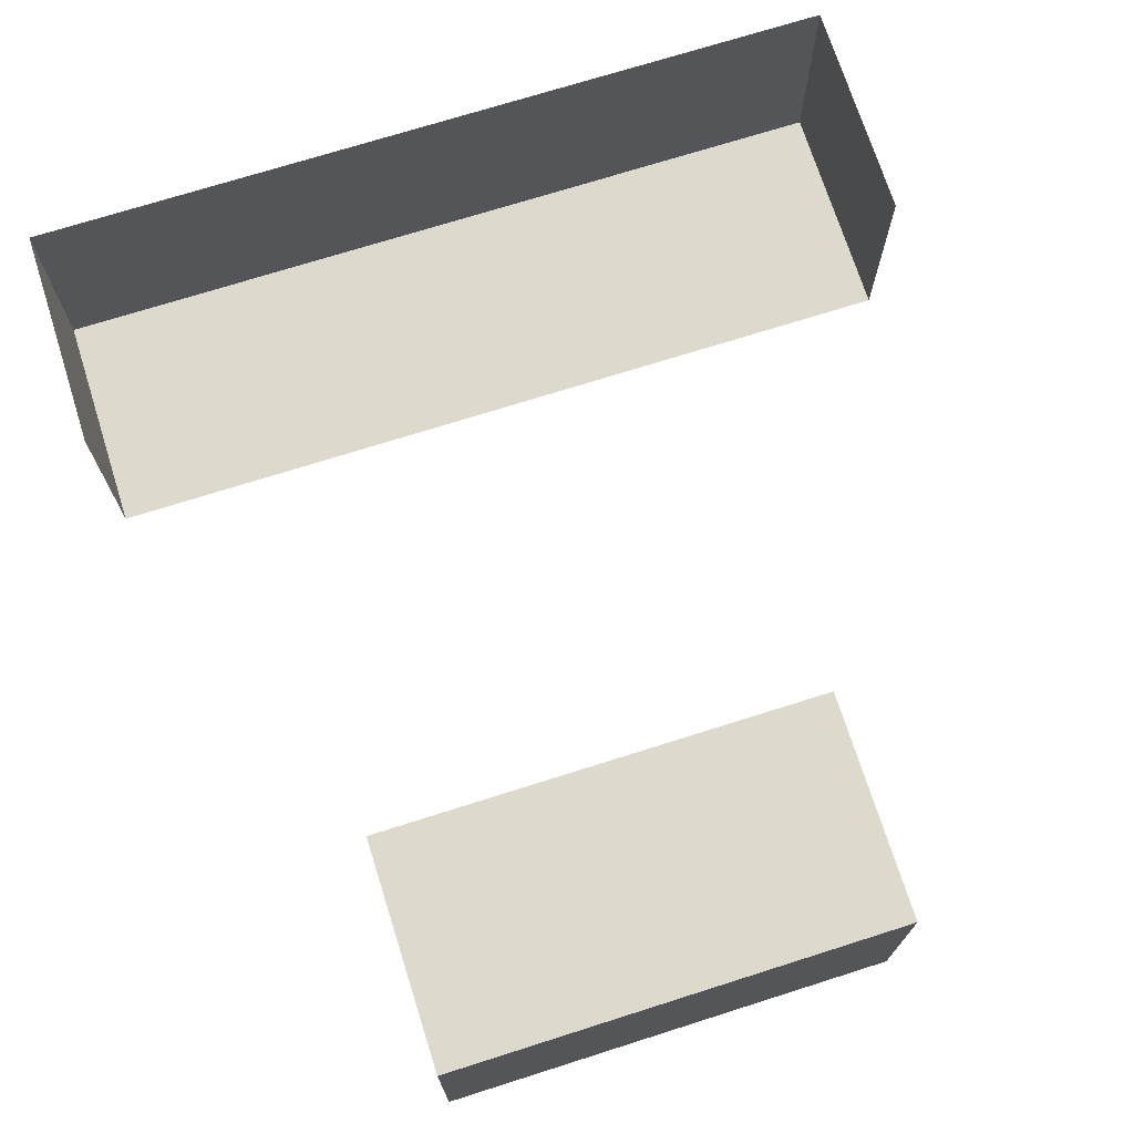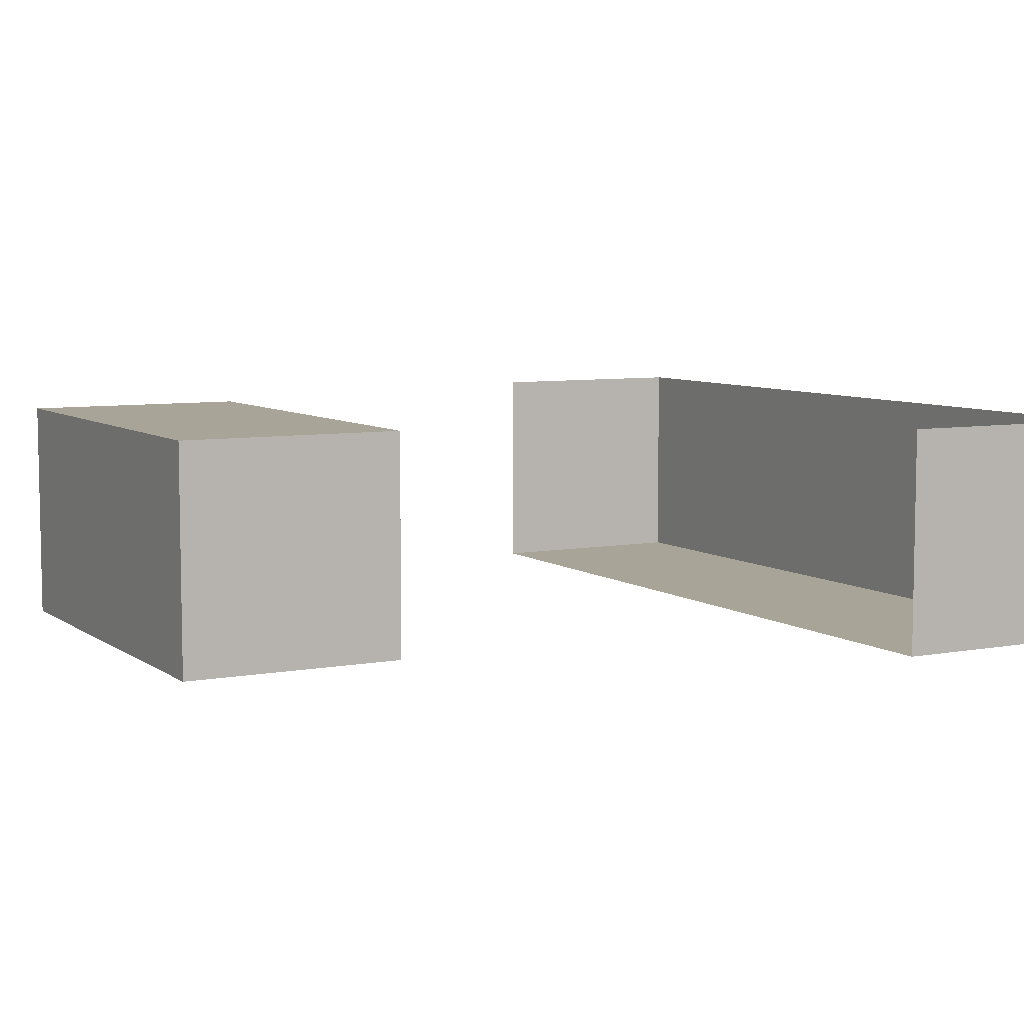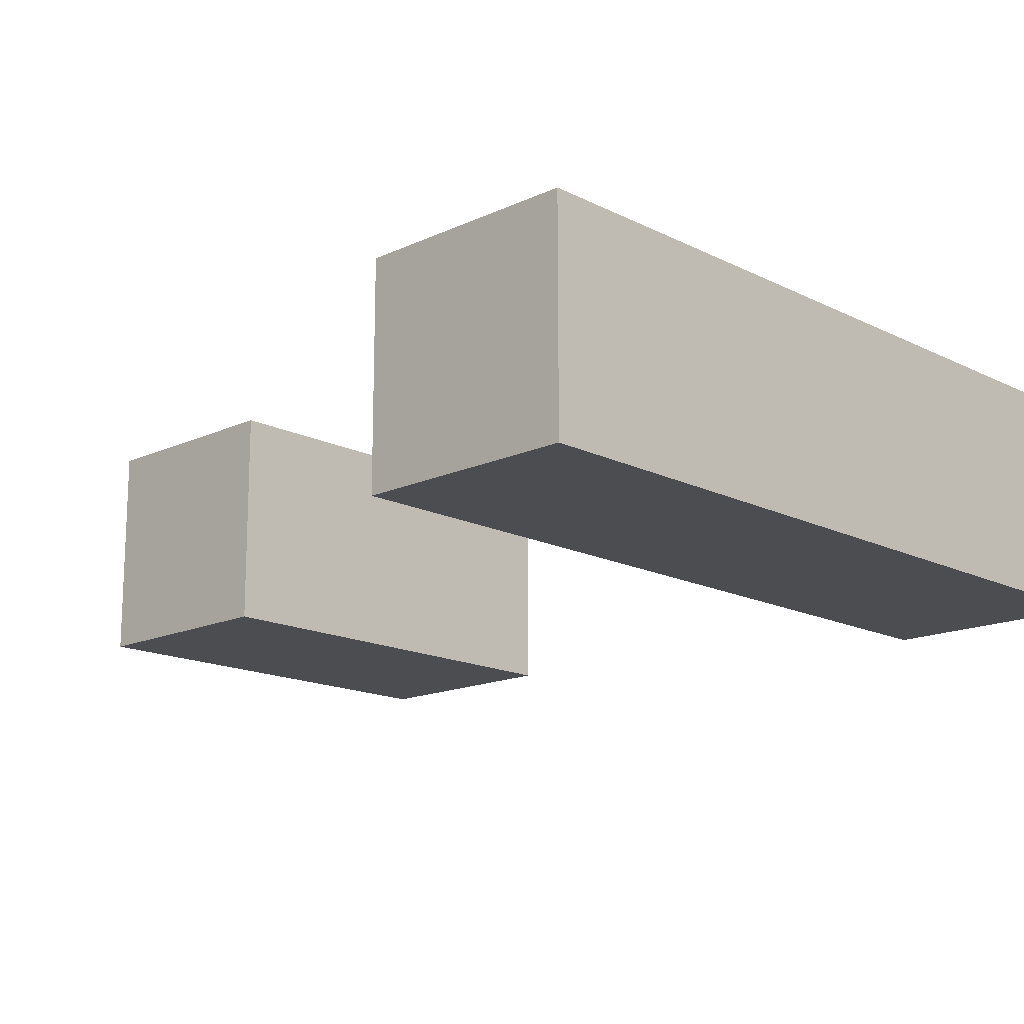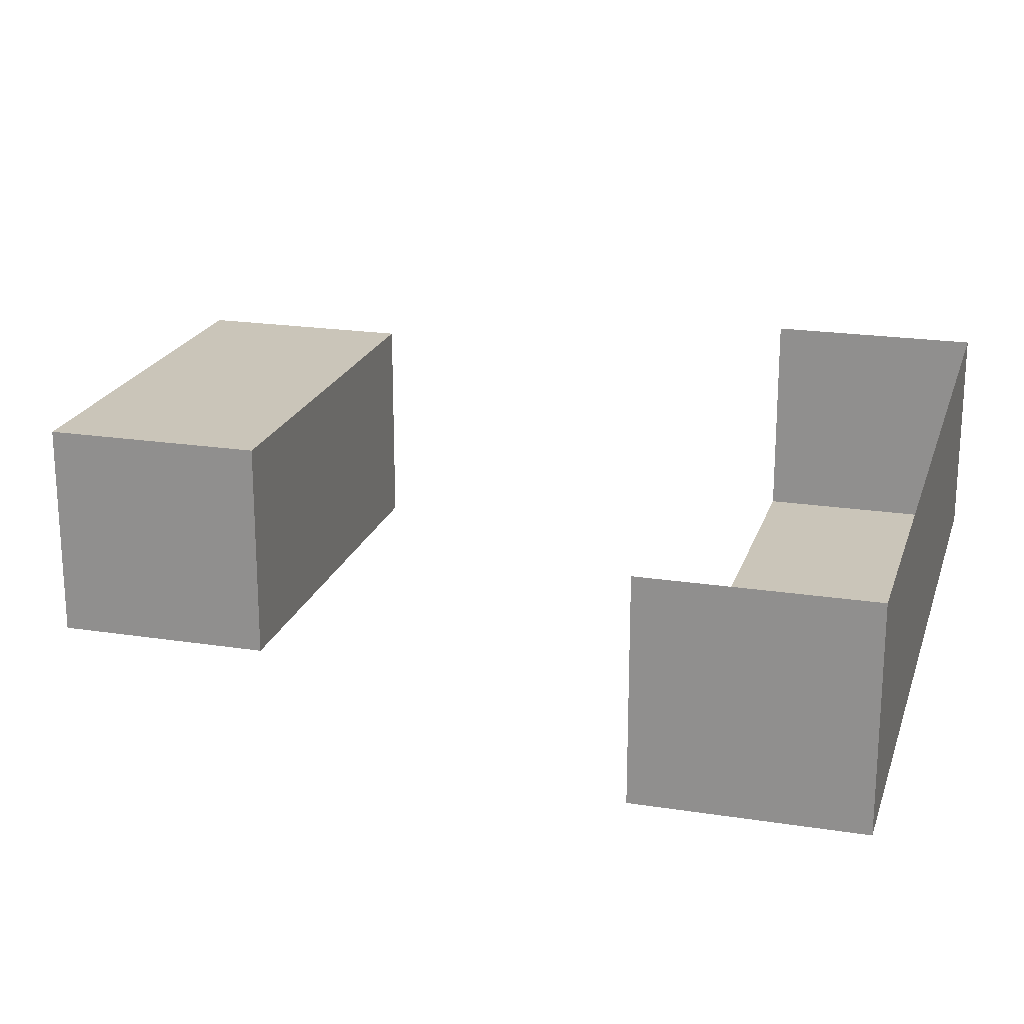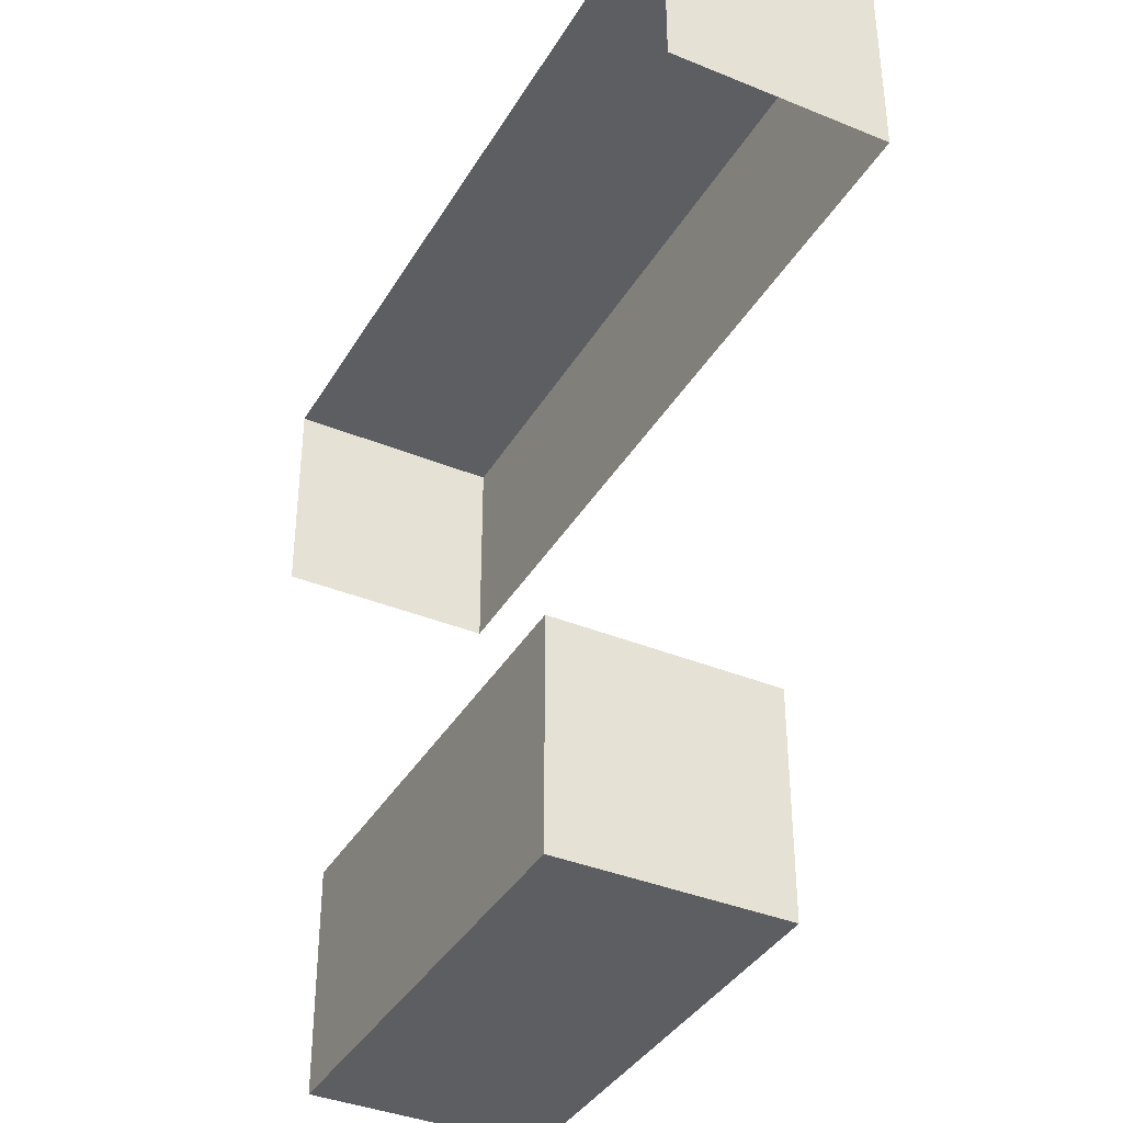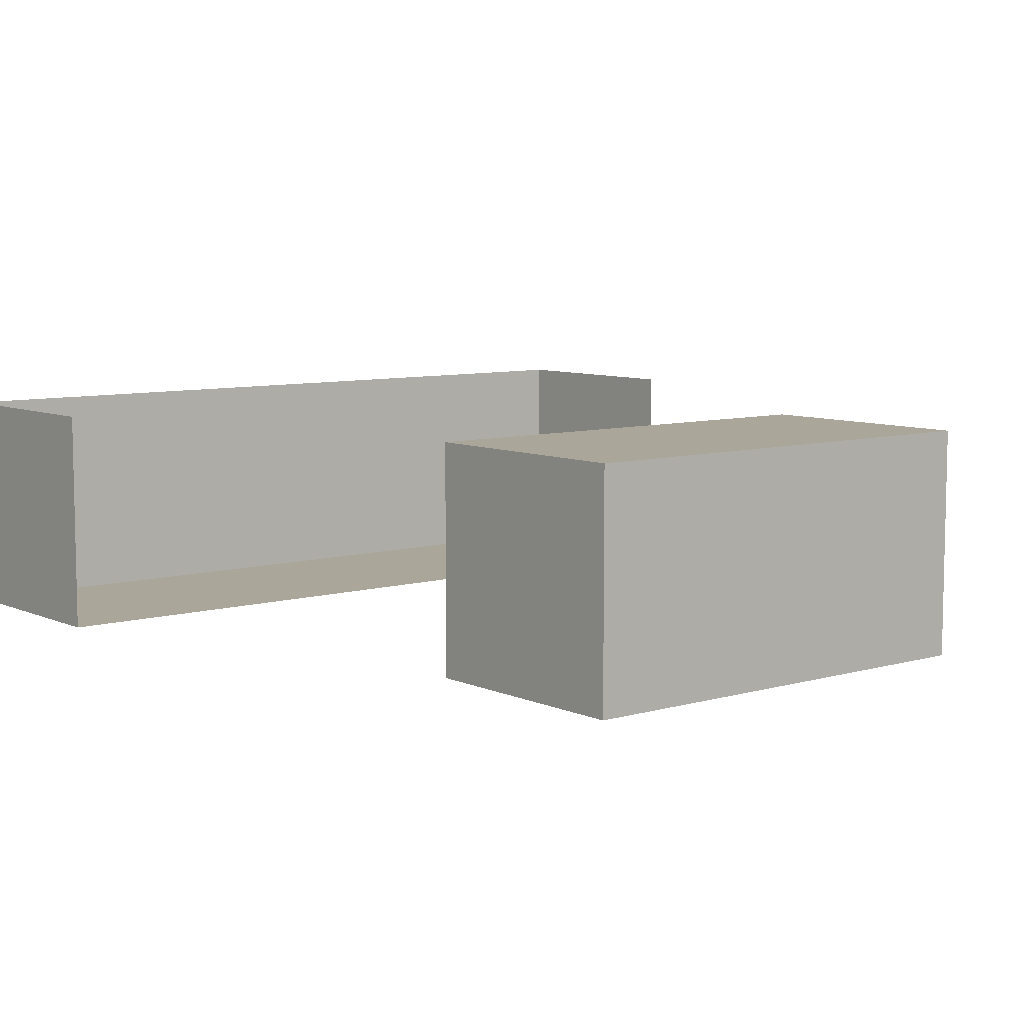
<metadata>
{"format":"obj","ext":"obj","renderer":"f3d","projection":"perspective","resolution":1024,"background":"white","views":[{"elev":71.9,"azim":-17.6,"up":"+Z"},{"elev":7.0,"azim":61.5,"up":"+Z"},{"elev":-15.7,"azim":133.9,"up":"+Z"},{"elev":20.7,"azim":105.7,"up":"+Z"},{"elev":-38.0,"azim":62.5,"up":"+Y"},{"elev":7.8,"azim":-39.0,"up":"+Z"}]}
</metadata>
<code>
o c6
v 0.6875 0.75 0.1875
v 0.6875 0.75 0
v 0.6875 0.5625 0.1875
v 0.6875 0.5625 0
v 0 0.75 0
v 0 0.75 0.1875
v 0 0.5625 0
v 0 0.5625 0.1875
f 4 7 5 2
f 3 4 2 1
f 7 8 6 5
f 6 1 2 5
o c7
v 0.5 0.1875 0.1875
v 0.5 0.1875 0
v 0.5 0 0.1875
v 0.5 0 0
v 0.125 0.1875 0
v 0.125 0.1875 0.1875
v 0.125 0 0
v 0.125 0 0.1875
f 12 15 13 10
f 11 12 10 9
f 16 11 9 14
f 15 16 14 13
f 14 9 10 13
f 15 12 11 16

</code>
